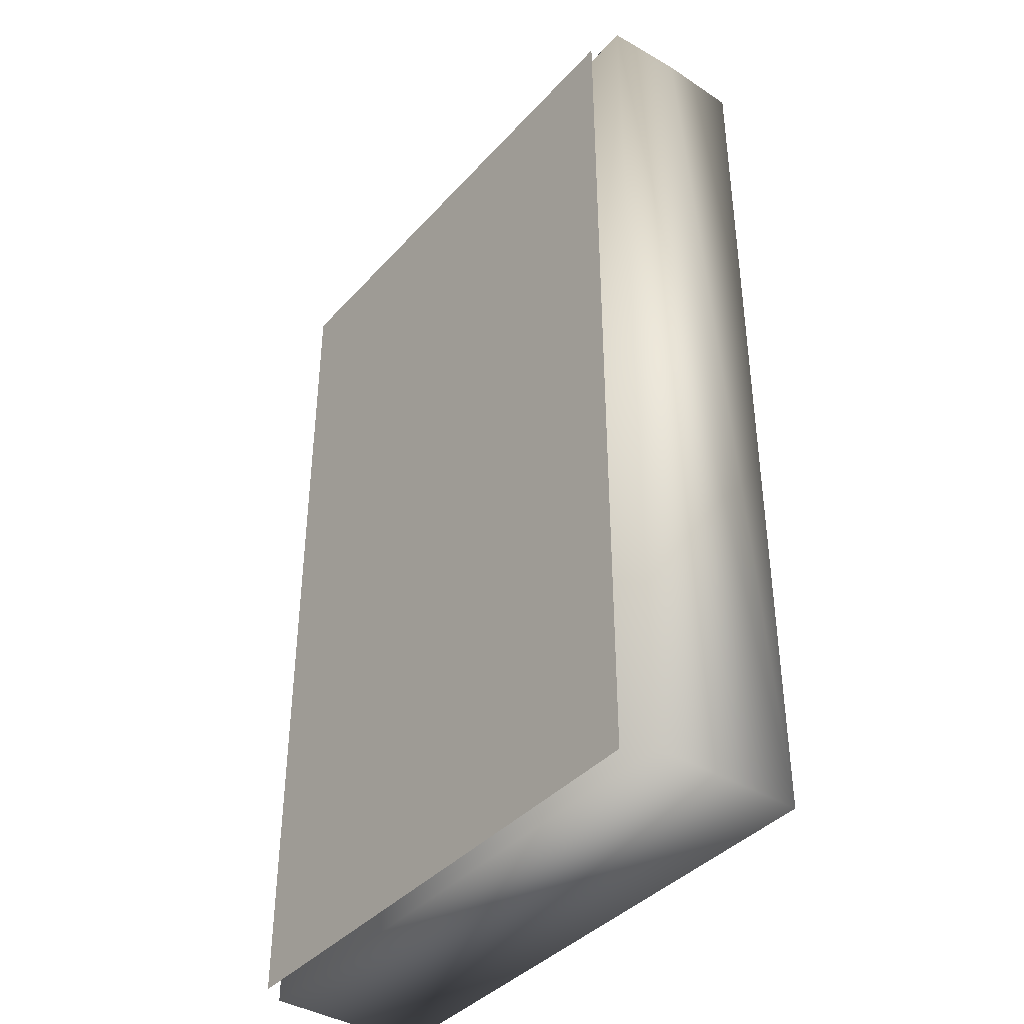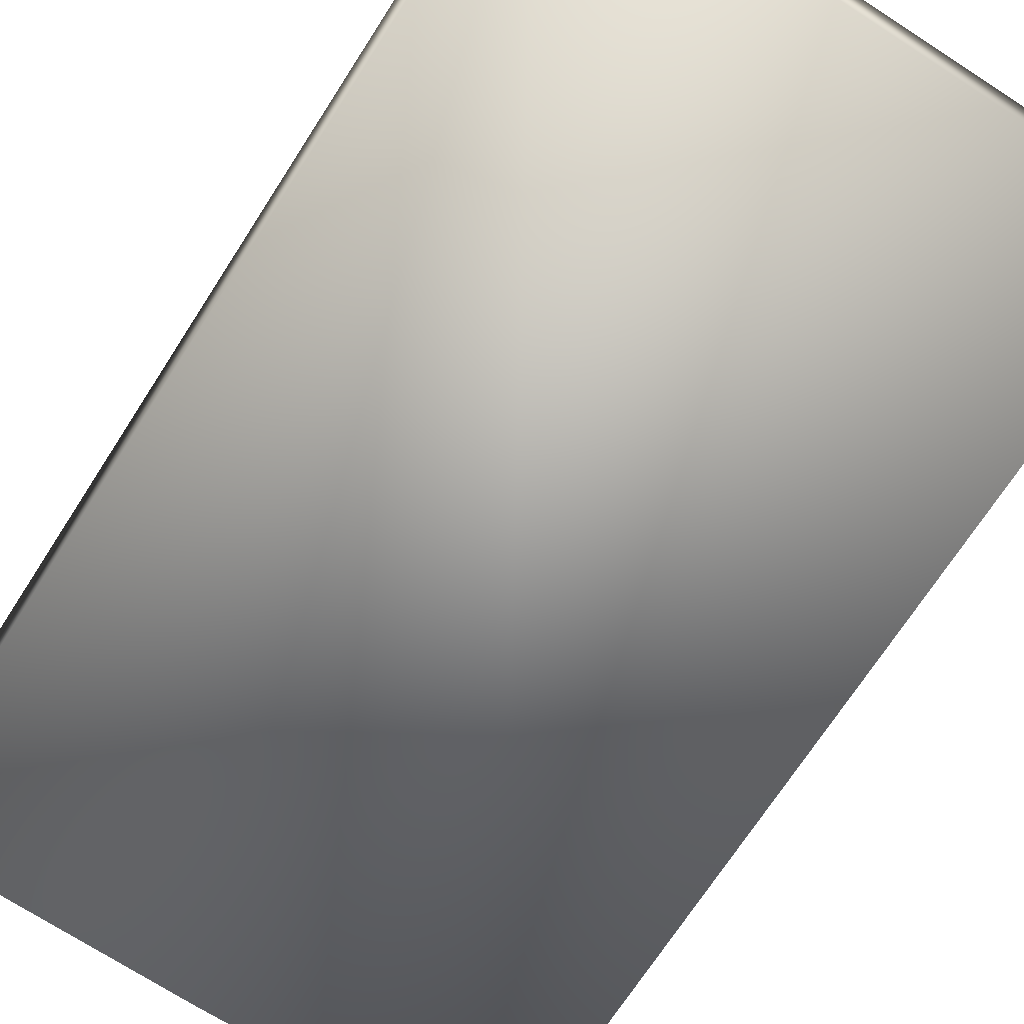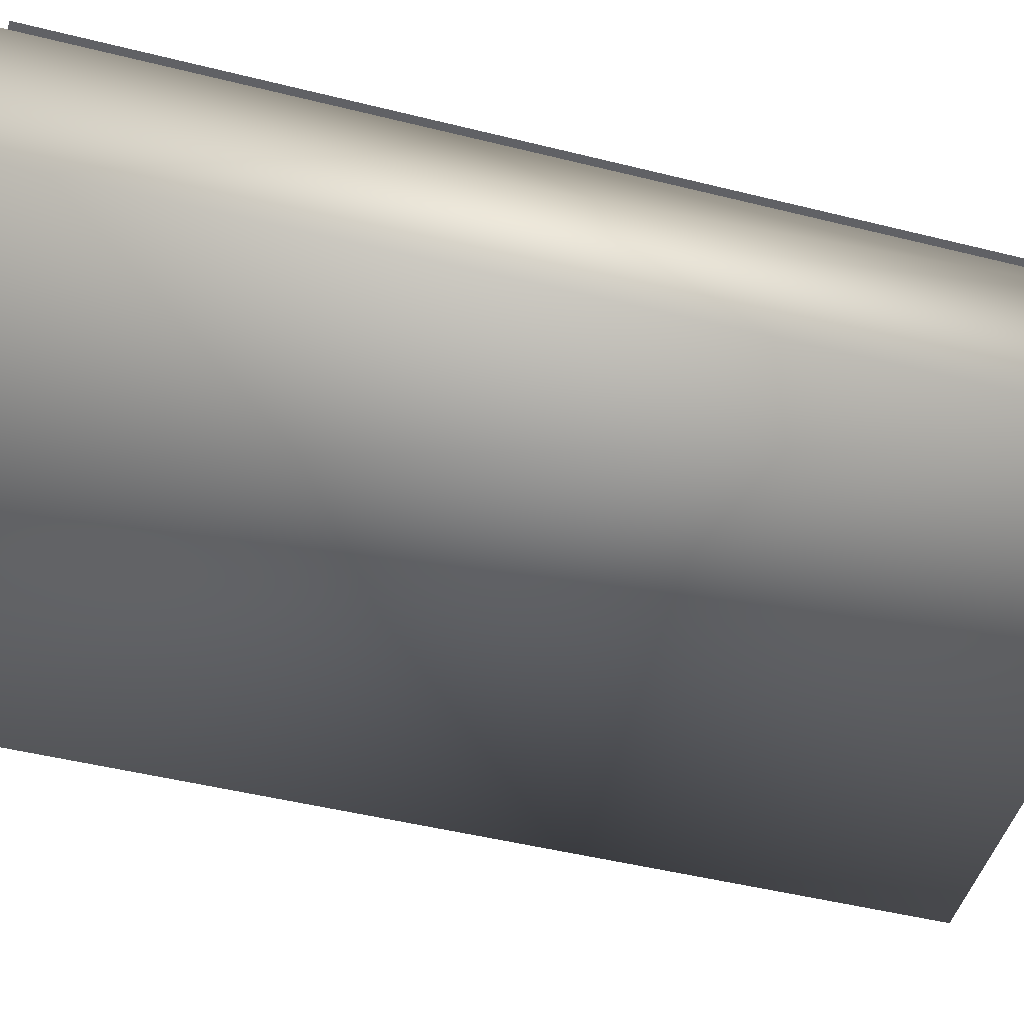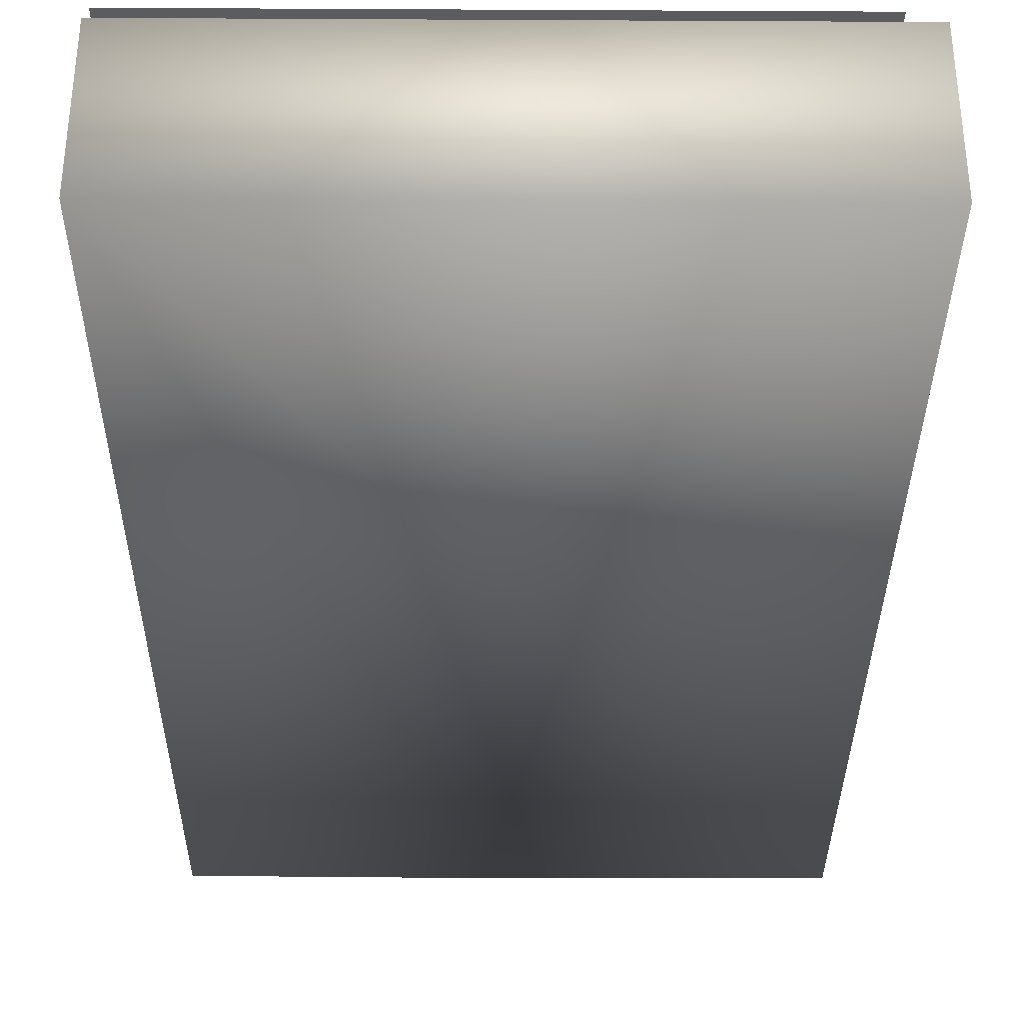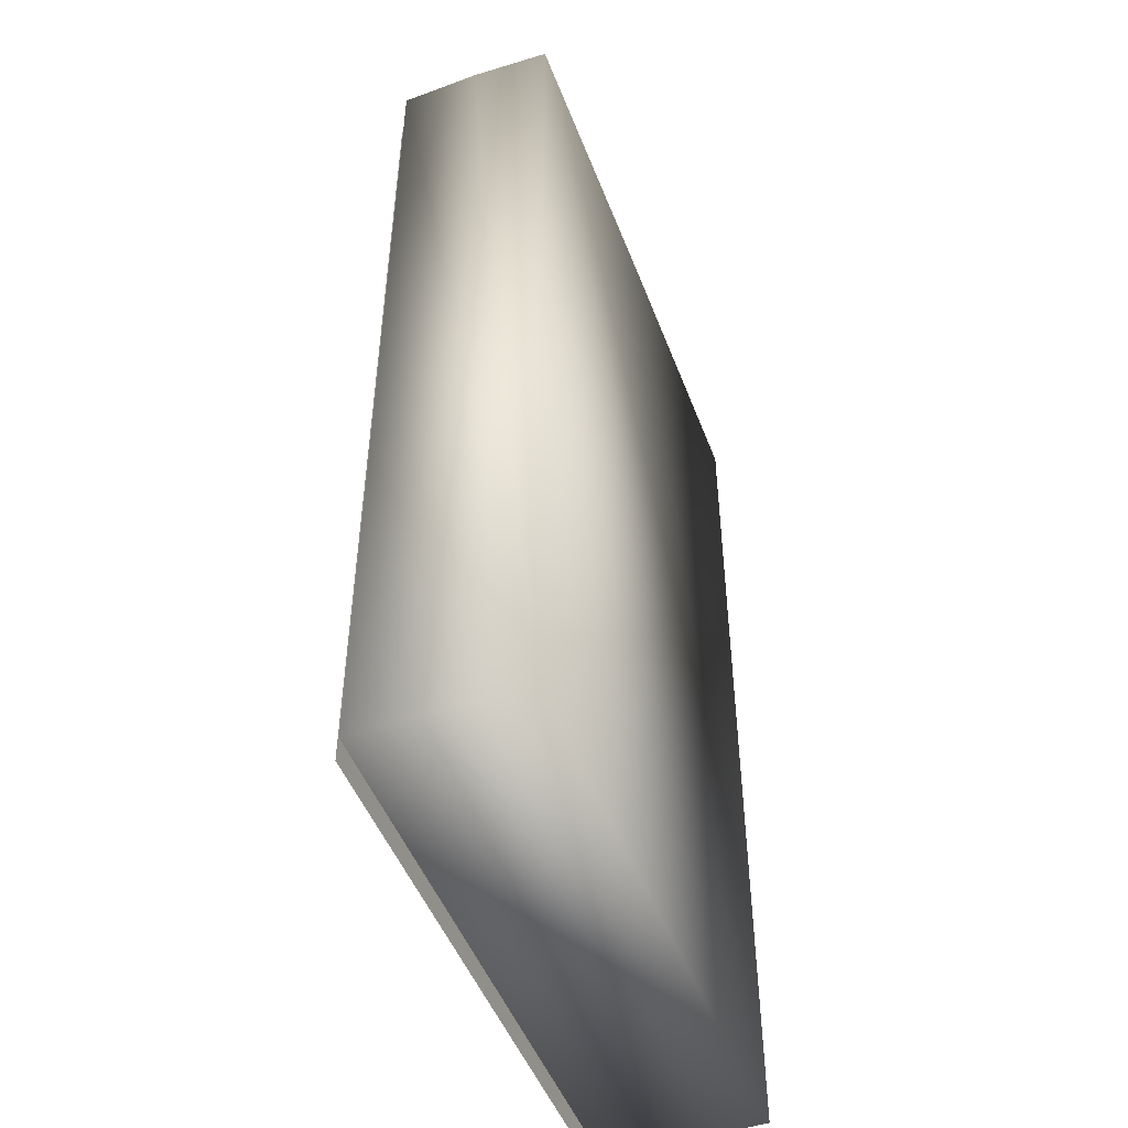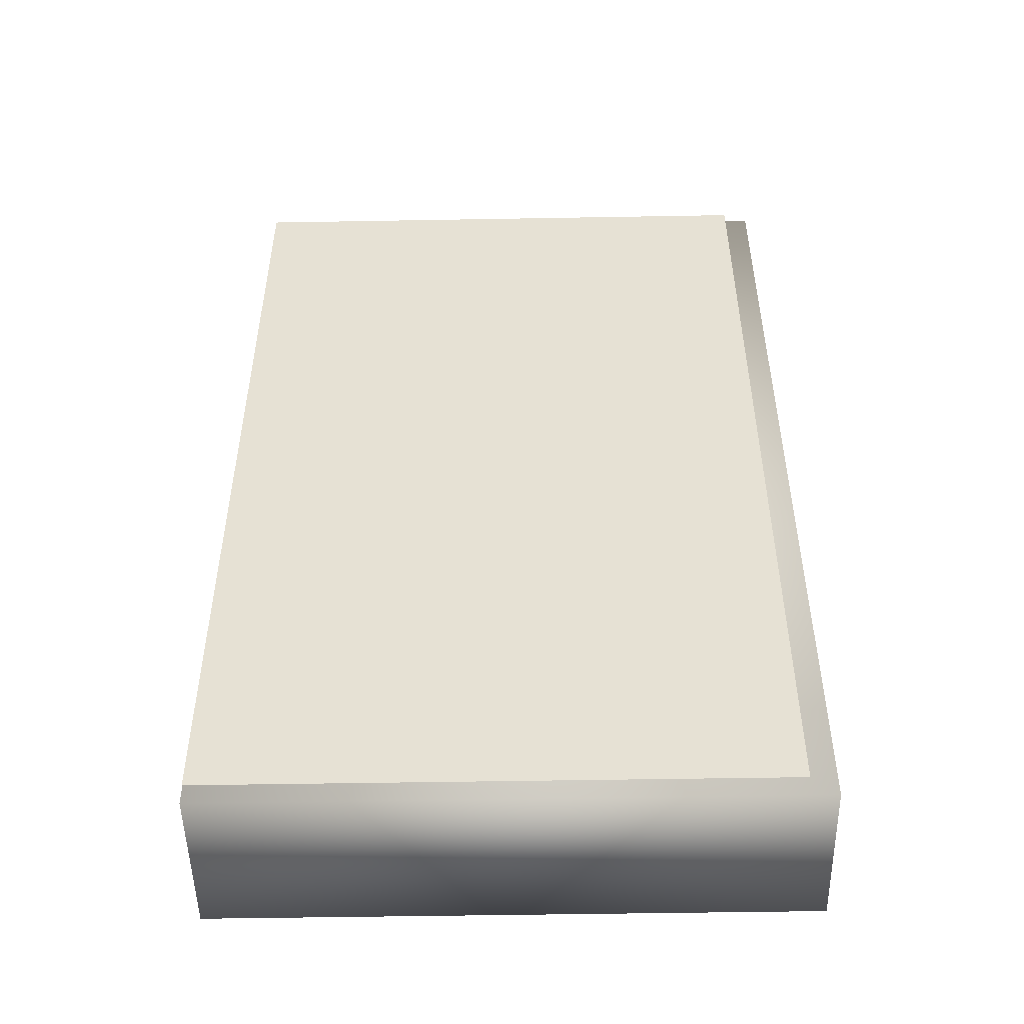
<metadata>
{"format":"obj","ext":"obj","renderer":"f3d","projection":"perspective","resolution":1024,"background":"white","views":[{"elev":-39.7,"azim":-127.3,"up":"+Z"},{"elev":-70.8,"azim":147.2,"up":"+Y"},{"elev":-47.4,"azim":74.2,"up":"+Y"},{"elev":-34.2,"azim":179.6,"up":"+Y"},{"elev":-48.9,"azim":-69.5,"up":"+Z"},{"elev":-50.3,"azim":-178.9,"up":"+Z"}]}
</metadata>
<code>
v  -18.59 0 38.67
v  -18.59 0 -25.39
v  20.53 0 -25.39
v  1.168 -0.0267 38.83
v  20.53 0 38.67
v  -18.59 10.67 38.67
v  0.9722 10.69 38.67
v  20.53 10.67 38.67
v  20.53 10.67 -25.39
v  -18.59 10.67 -25.39
v  20.53 5.333 38.67
v  0.8744 5.333 39.31
v  -18.69 5.333 38.83
o Box001
g Box001
f 1 2 3 4
f 3 5 4
f 6 7 8 9
f 9 10 6
f 4 11 12
f 7 13 12
f 5 3 9 11
f 9 8 11
f 3 2 10 9
f 2 1 13 6
f 6 10 2
f 1 4 12 13
f 4 5 11
f 12 11 8 7
f 7 6 13
v  -16.75 11.73 22.17
v  -16.75 11.73 37.88
v  -7.477 11.73 37.88
v  -7.477 11.73 22.17
v  1.792 11.73 37.88
v  1.792 11.73 22.17
v  11.06 11.73 37.88
v  11.06 11.73 22.17
v  20.33 11.73 37.88
v  20.33 11.73 22.17
v  -16.75 11.73 6.466
v  -7.477 11.73 6.466
v  1.792 11.73 6.466
v  11.06 11.73 6.466
v  20.33 11.73 6.466
v  -16.75 11.73 -9.243
v  -7.477 11.73 -9.243
v  1.792 11.73 -9.243
v  11.06 11.73 -9.243
v  20.33 11.73 -9.243
v  -16.75 11.73 -24.95
v  -7.477 11.73 -24.95
v  1.792 11.73 -24.95
v  11.06 11.73 -24.95
v  20.33 11.73 -24.95
o Plane001
g Plane001
f 14 15 16 17
f 17 16 18 19
f 19 18 20 21
f 21 20 22 23
f 24 14 17 25
f 25 17 19 26
f 26 19 21 27
f 27 21 23 28
f 29 24 25 30
f 30 25 26 31
f 31 26 27 32
f 32 27 28 33
f 34 29 30 35
f 35 30 31 36
f 36 31 32 37
f 37 32 33 38

</code>
